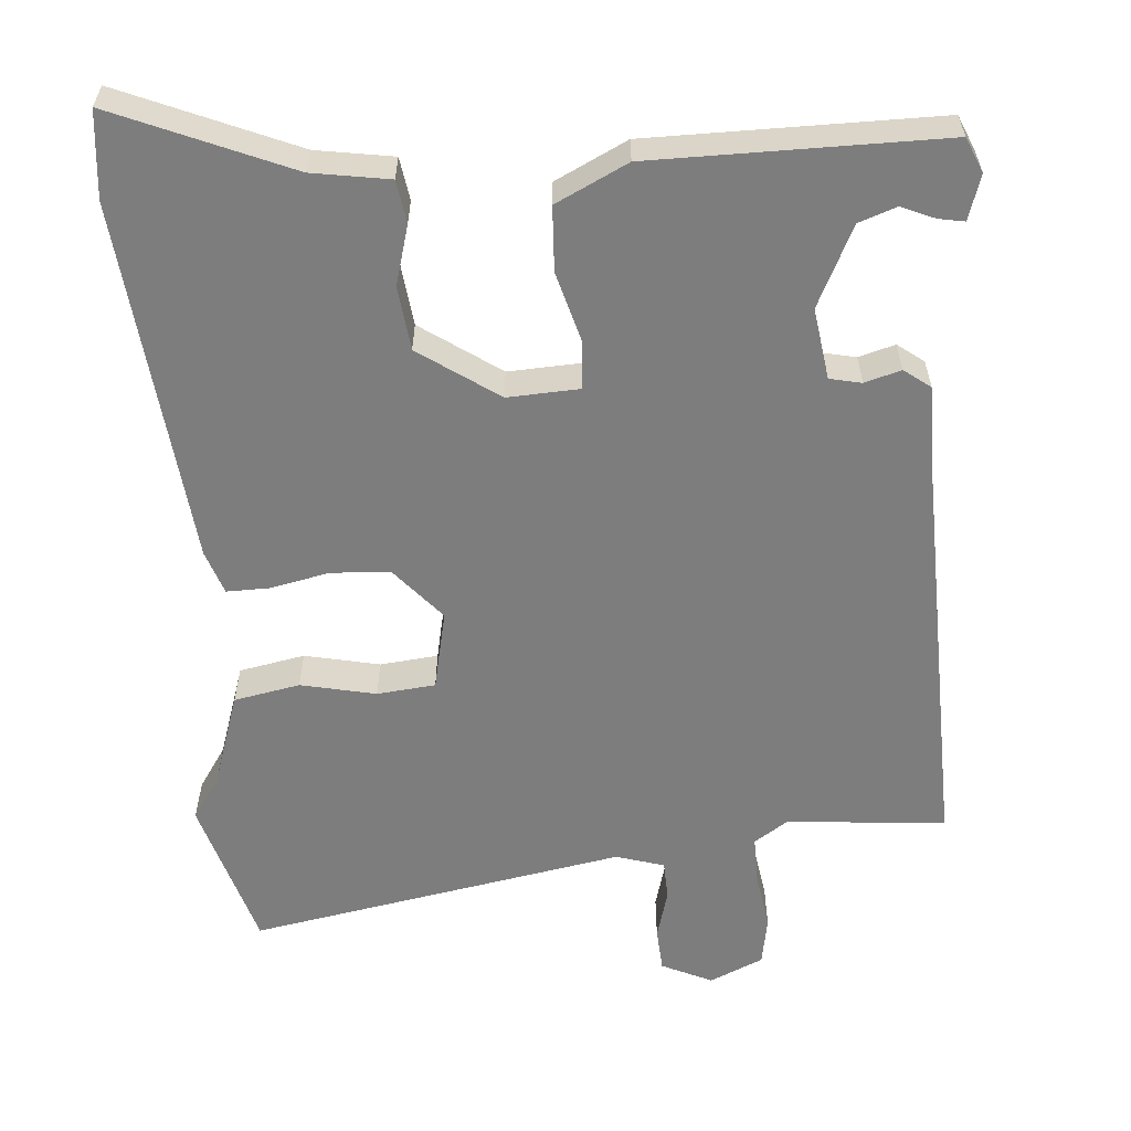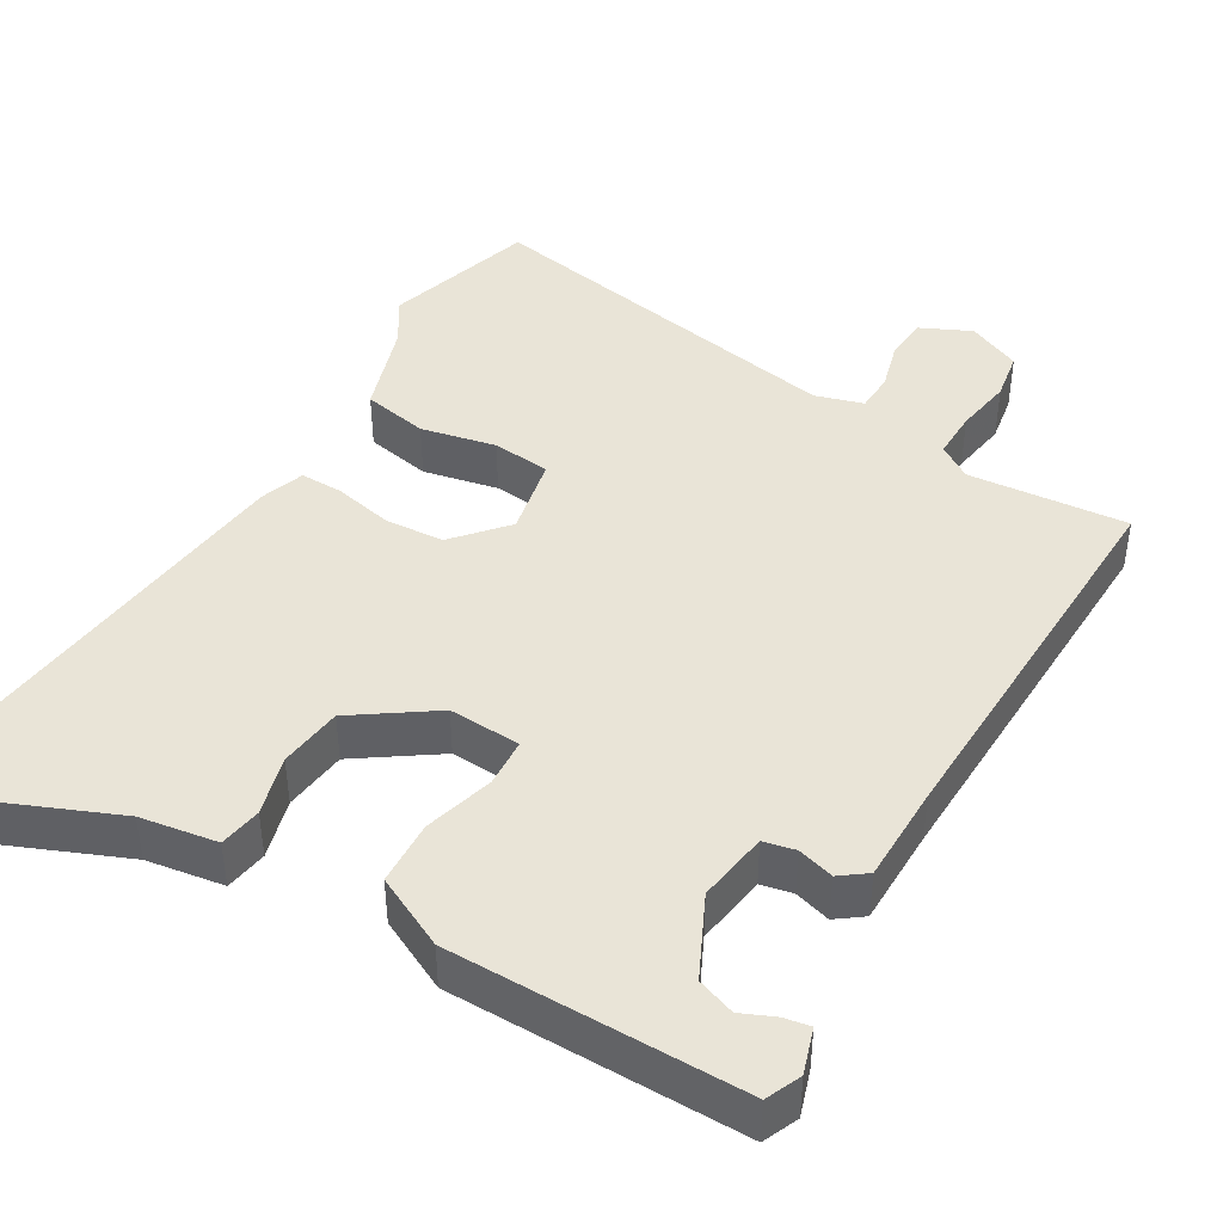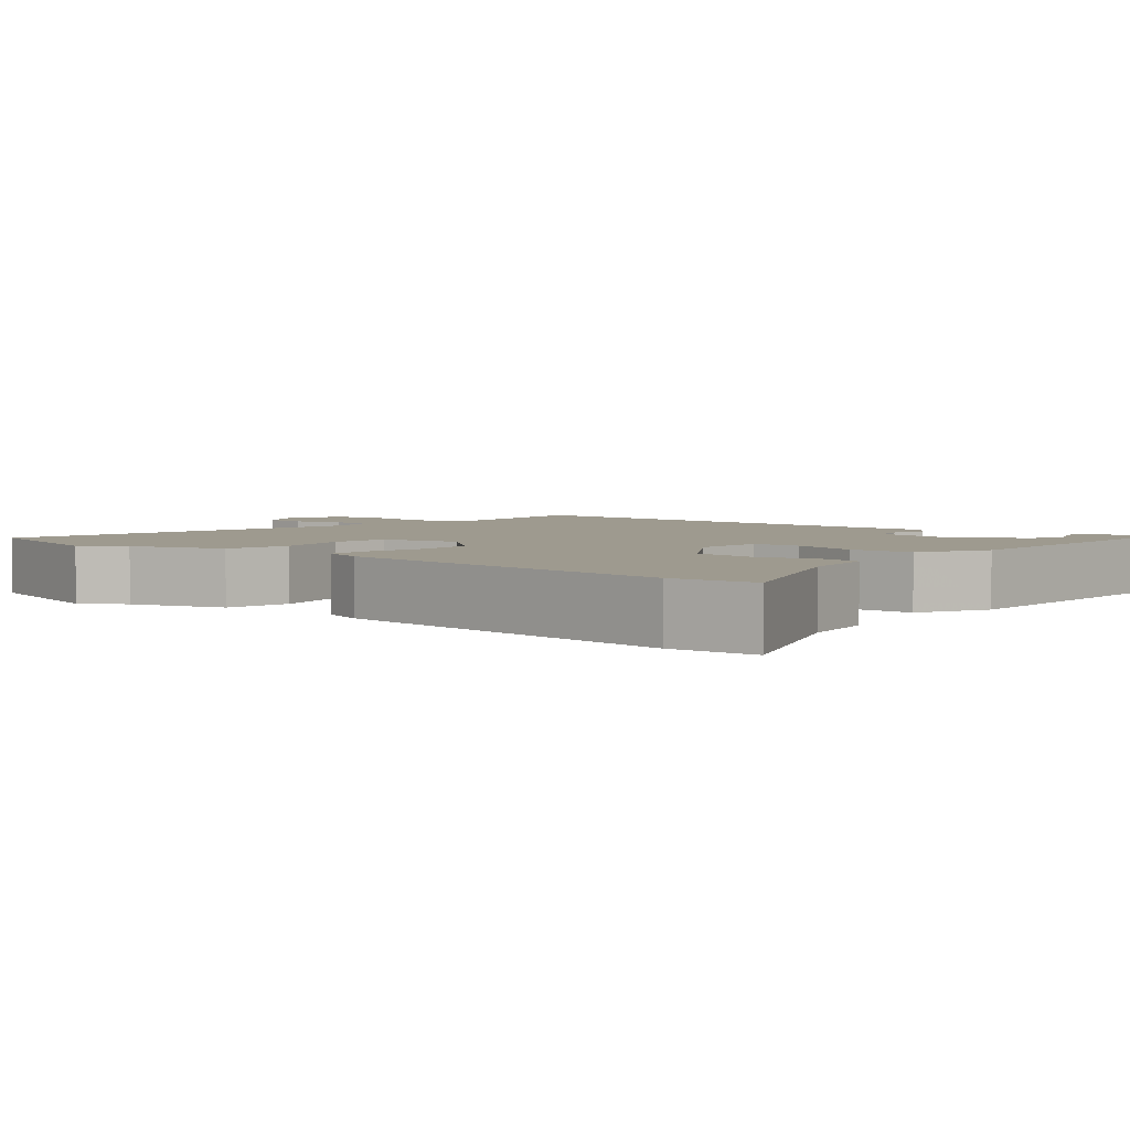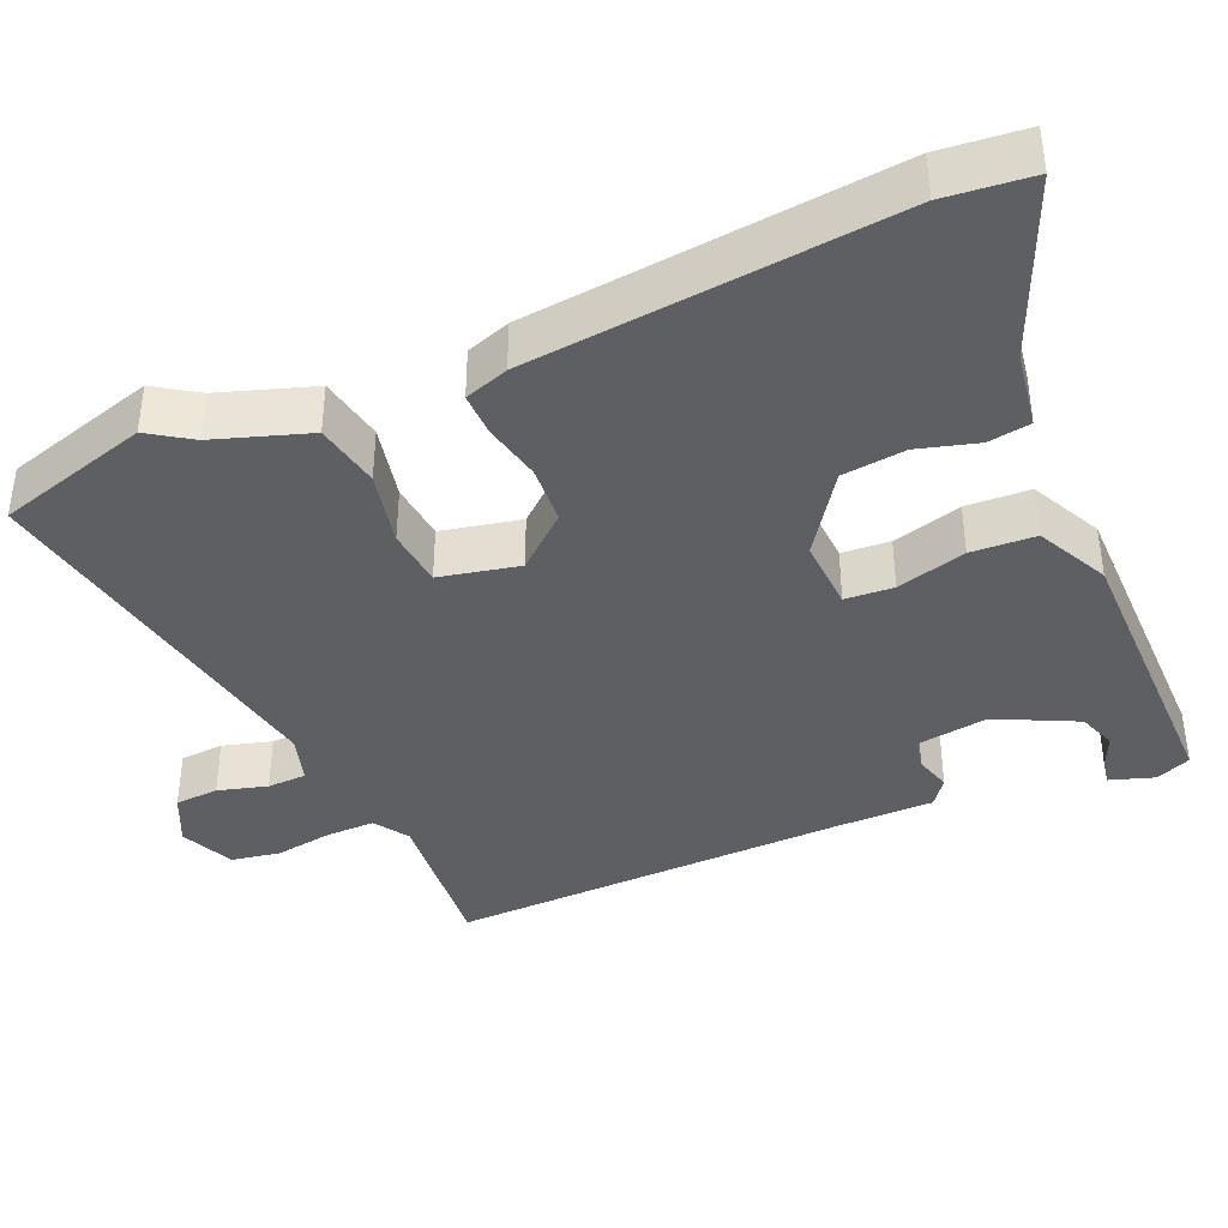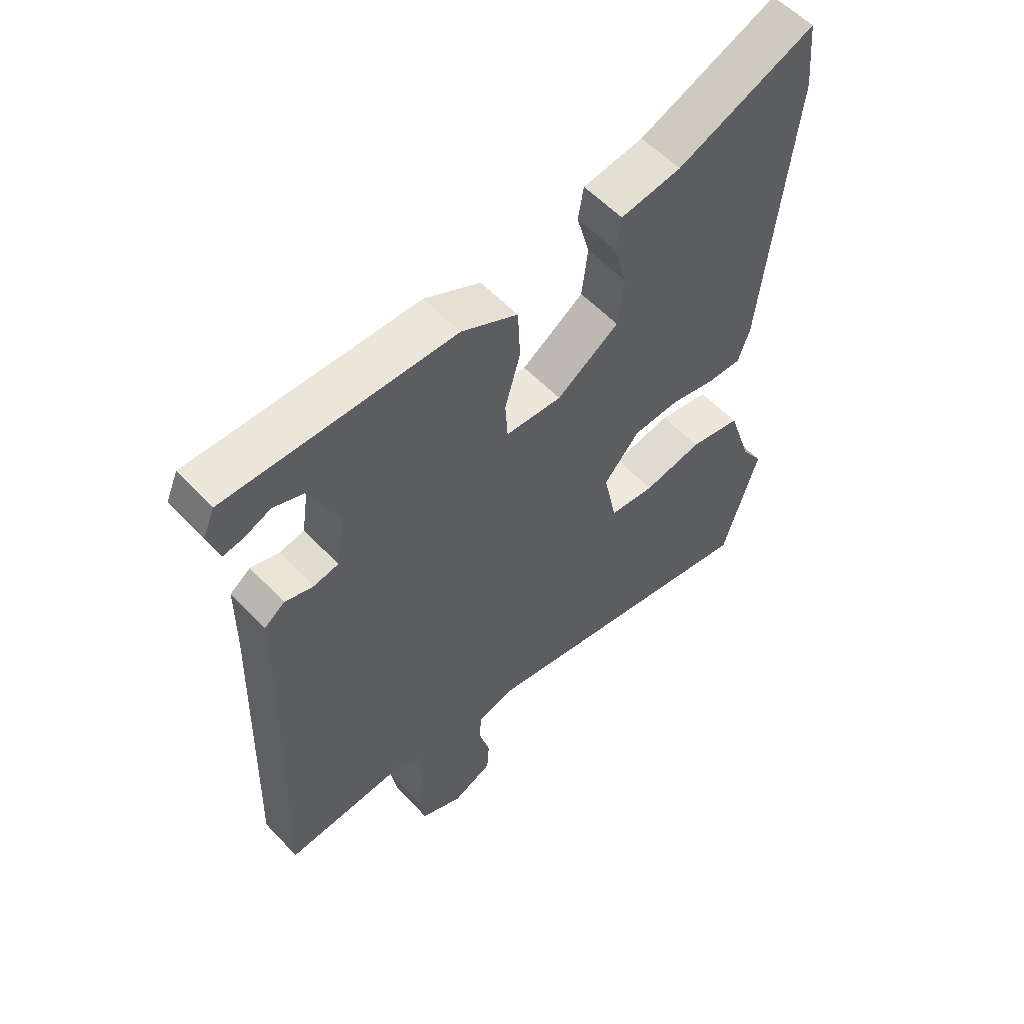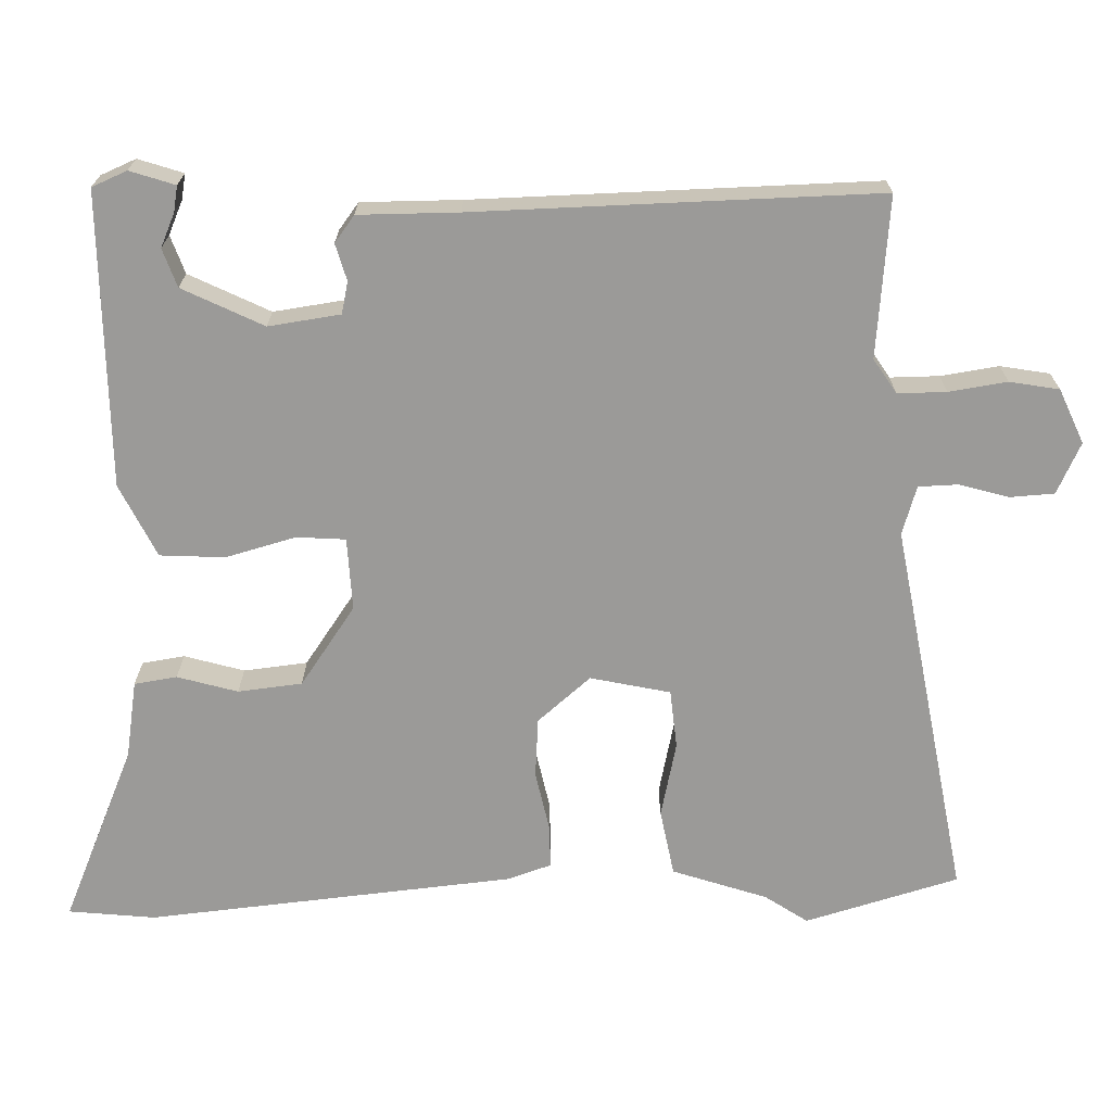
<metadata>
{"format":"obj","ext":"obj","renderer":"f3d","projection":"perspective","resolution":1024,"background":"white","views":[{"elev":-59.1,"azim":4.2,"up":"+Y"},{"elev":43.2,"azim":30.5,"up":"+Y"},{"elev":3.7,"azim":-49.7,"up":"+Y"},{"elev":-39.5,"azim":-66.8,"up":"+Y"},{"elev":56.4,"azim":137.5,"up":"+Z"},{"elev":-69.4,"azim":90.9,"up":"+Y"}]}
</metadata>
<code>
v 0.499 0.07 0.467
v 0.519 0.07 0.421
v 0.5 0.07 0.362
v 0.466 0.07 0.368
v 0.422 0.07 0.387
v 0.372 0.07 0.369
v 0.321 0.07 0.263
v 0.335 0.07 0.169
v 0.377 0.07 0.16
v 0.425 0.07 0.174
v 0.46 0.07 0.148
v 0.461 0.07 0.018
v 0.477 0.07 -0.509
v 0.267 0.07 -0.491
v 0.222 0.07 -0.521
v 0.223 0.07 -0.585
v 0.235 0.07 -0.661
v 0.224 0.07 -0.726
v 0.153 0.07 -0.758
v 0.086 0.07 -0.727
v 0.082 0.07 -0.669
v 0.1 0.07 -0.604
v 0.098 0.07 -0.552
v 0.034 0.07 -0.533
v -0.463 0.07 -0.624
v -0.523 0.07 -0.423
v -0.486 0.07 -0.367
v -0.445 0.07 -0.242
v -0.358 0.07 -0.225
v -0.259 0.07 -0.246
v -0.182 0.07 -0.238
v -0.16 0.07 -0.133
v -0.22 0.07 -0.064
v -0.298 0.07 -0.059
v -0.376 0.07 -0.076
v -0.433 0.07 -0.077
v -0.453 0.07 -0.019
v -0.504 0.07 0.462
v -0.493 0.07 0.576
v -0.261 0.07 0.479
v -0.159 0.07 0.463
v -0.15 0.07 0.407
v -0.172 0.07 0.328
v -0.162 0.07 0.244
v -0.057 0.07 0.172
v 0.038 0.07 0.177
v 0.042 0.07 0.241
v 0.016 0.07 0.333
v 0.02 0.07 0.418
v 0.115 0.07 0.465
v 0.499 0 0.467
v 0.519 0 0.421
v 0.5 0 0.362
v 0.466 0 0.368
v 0.422 0 0.387
v 0.372 0 0.369
v 0.321 0 0.263
v 0.335 0 0.169
v 0.377 0 0.16
v 0.425 0 0.174
v 0.46 0 0.148
v 0.461 0 0.018
v 0.477 0 -0.509
v 0.267 0 -0.491
v 0.222 0 -0.521
v 0.223 0 -0.585
v 0.235 0 -0.661
v 0.224 0 -0.726
v 0.153 0 -0.758
v 0.086 0 -0.727
v 0.082 0 -0.669
v 0.1 0 -0.604
v 0.098 0 -0.552
v 0.034 0 -0.533
v -0.463 0 -0.624
v -0.523 0 -0.423
v -0.486 0 -0.367
v -0.445 0 -0.242
v -0.358 0 -0.225
v -0.259 0 -0.246
v -0.182 0 -0.238
v -0.16 0 -0.133
v -0.22 0 -0.064
v -0.298 0 -0.059
v -0.376 0 -0.076
v -0.433 0 -0.077
v -0.453 0 -0.019
v -0.504 0 0.462
v -0.493 0 0.576
v -0.261 0 0.479
v -0.159 0 0.463
v -0.15 0 0.407
v -0.172 0 0.328
v -0.162 0 0.244
v -0.057 0 0.172
v 0.038 0 0.177
v 0.042 0 0.241
v 0.016 0 0.333
v 0.02 0 0.418
v 0.115 0 0.465
f 47 48 49 50
f 46 47 50 1
f 40 41 42 43
f 40 43 44
f 39 40 44
f 38 39 44
f 37 38 44 45
f 34 35 36 37
f 33 34 37 45
f 27 28 29 30
f 27 30 31
f 24 25 26 27
f 23 24 27 31
f 19 20 21 22
f 19 22 23
f 16 17 18 19
f 15 16 19 23
f 14 15 23 31
f 12 13 14 31
f 9 10 11 12
f 8 9 12 31
f 2 3 4 5
f 1 2 5
f 1 5 6
f 46 1 6
f 32 33 45 46
f 32 46 6 7
f 7 8 31 32
f 100 99 98 97
f 51 100 97 96
f 93 92 91 90
f 94 93 90
f 94 90 89
f 94 89 88
f 95 94 88 87
f 87 86 85 84
f 95 87 84 83
f 80 79 78 77
f 81 80 77
f 77 76 75 74
f 81 77 74 73
f 72 71 70 69
f 73 72 69
f 69 68 67 66
f 73 69 66 65
f 81 73 65 64
f 81 64 63 62
f 62 61 60 59
f 81 62 59 58
f 55 54 53 52
f 55 52 51
f 56 55 51
f 56 51 96
f 96 95 83 82
f 57 56 96 82
f 82 81 58 57
f 1 51 52 2
f 2 52 53 3
f 3 53 54 4
f 4 54 55 5
f 5 55 56 6
f 6 56 57 7
f 7 57 58 8
f 8 58 59 9
f 9 59 60 10
f 10 60 61 11
f 11 61 62 12
f 12 62 63 13
f 13 63 64 14
f 14 64 65 15
f 15 65 66 16
f 16 66 67 17
f 17 67 68 18
f 18 68 69 19
f 19 69 70 20
f 20 70 71 21
f 21 71 72 22
f 22 72 73 23
f 23 73 74 24
f 24 74 75 25
f 25 75 76 26
f 26 76 77 27
f 27 77 78 28
f 28 78 79 29
f 29 79 80 30
f 30 80 81 31
f 31 81 82 32
f 32 82 83 33
f 33 83 84 34
f 34 84 85 35
f 35 85 86 36
f 36 86 87 37
f 37 87 88 38
f 38 88 89 39
f 39 89 90 40
f 40 90 91 41
f 41 91 92 42
f 42 92 93 43
f 43 93 94 44
f 44 94 95 45
f 45 95 96 46
f 46 96 97 47
f 47 97 98 48
f 48 98 99 49
f 49 99 100 50
f 50 100 51 1

</code>
